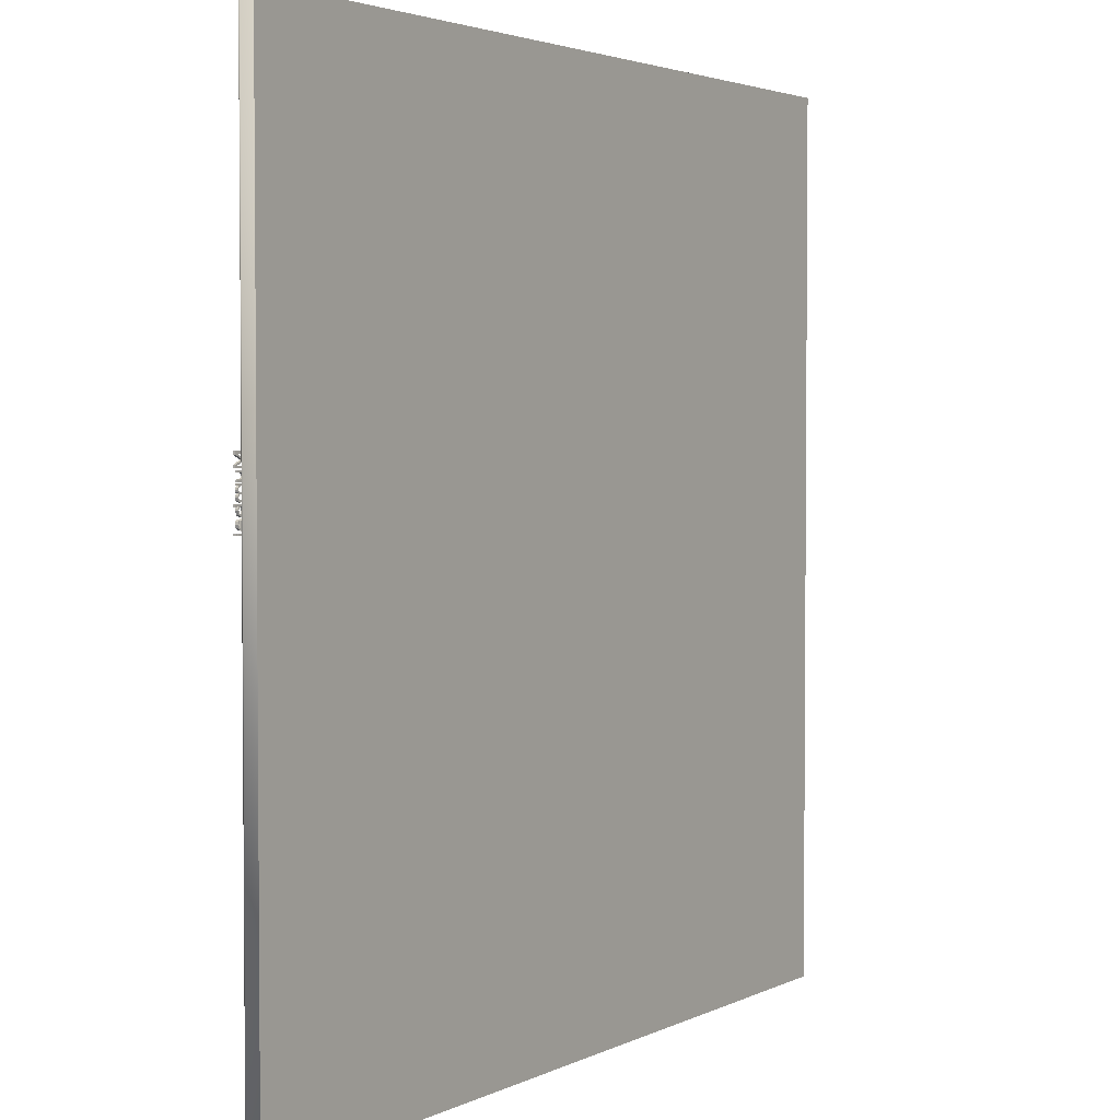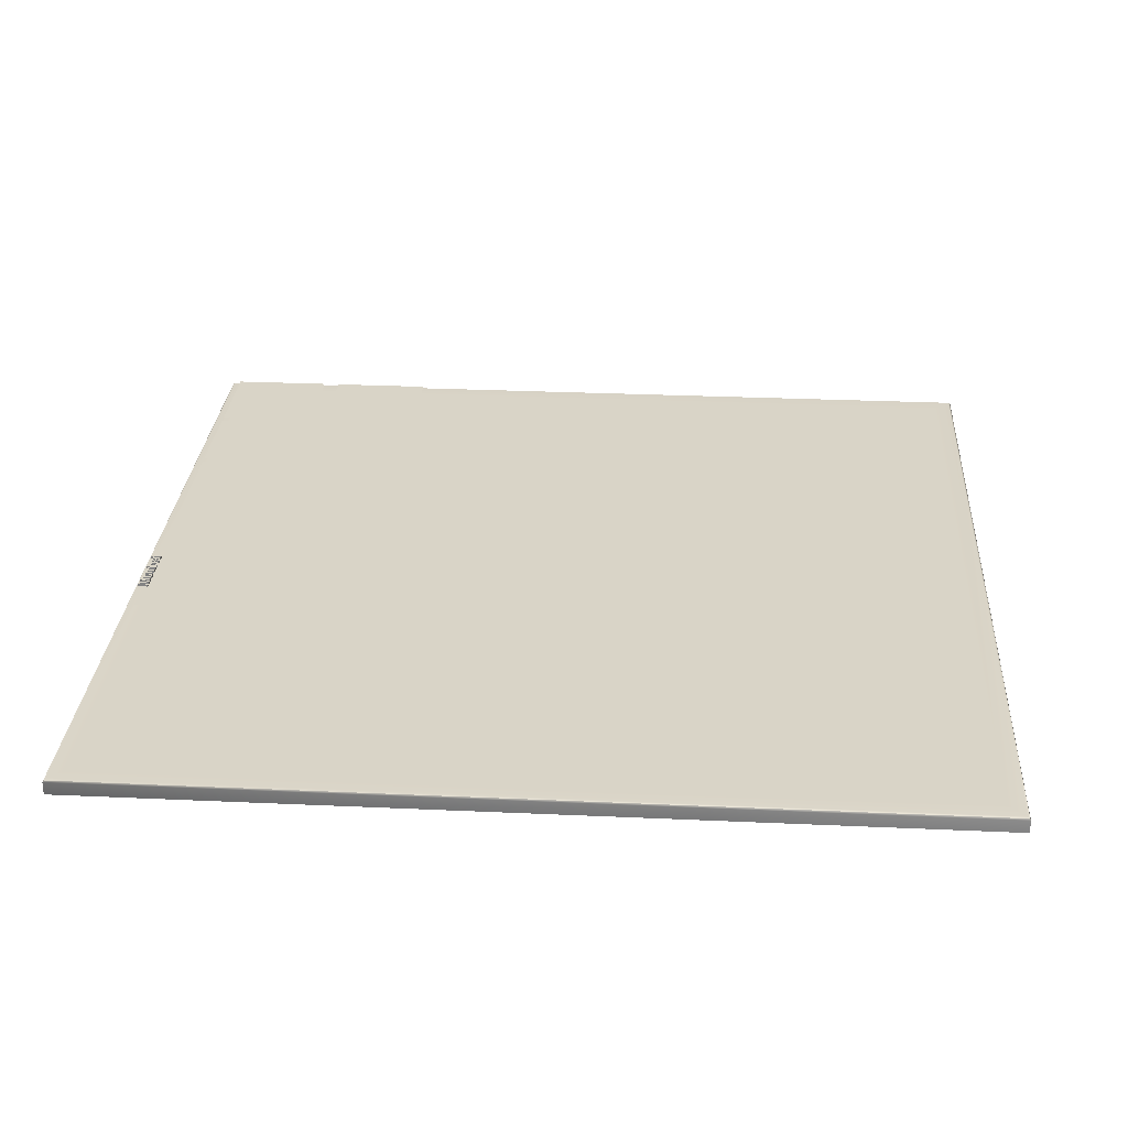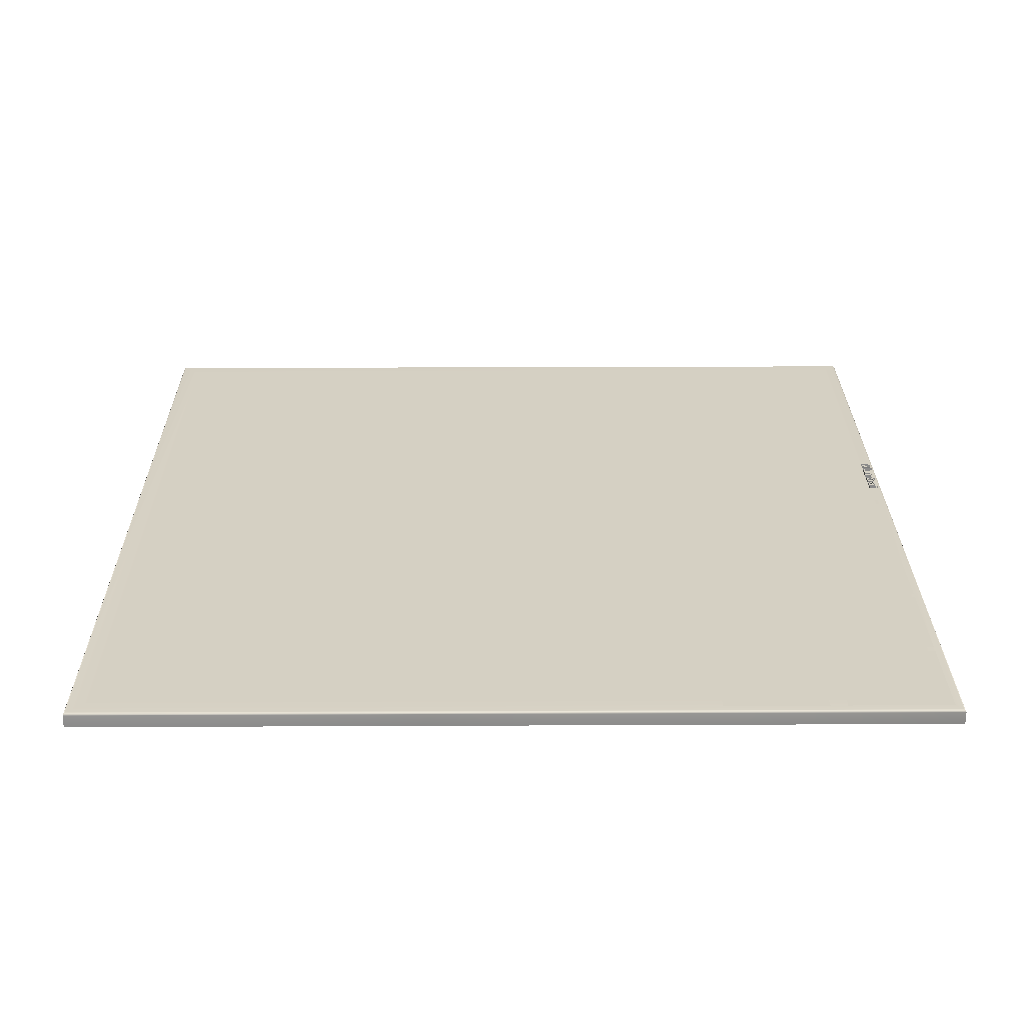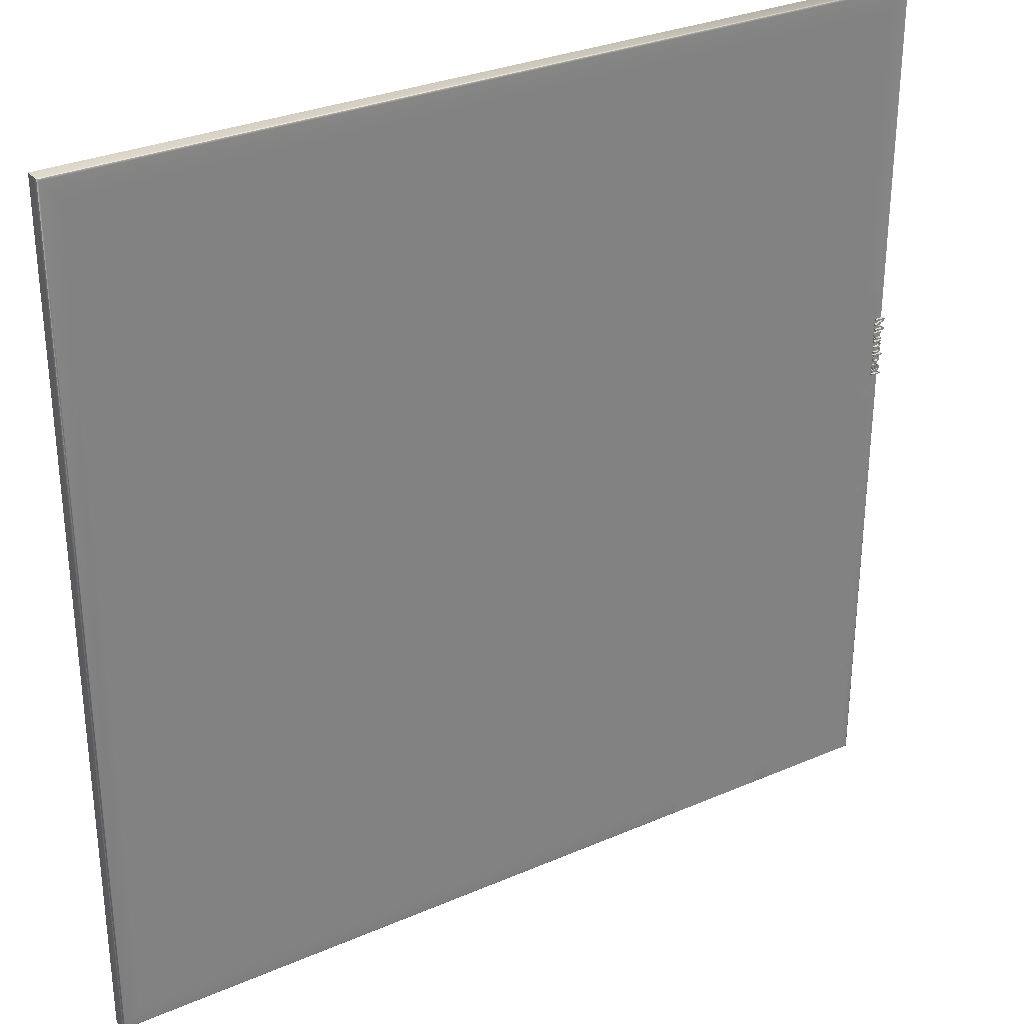
<metadata>
{"format":"obj","ext":"obj","renderer":"f3d","projection":"perspective","resolution":1024,"background":"white","views":[{"elev":3.0,"azim":-57.9,"up":"+Z"},{"elev":28.5,"azim":3.9,"up":"+Y"},{"elev":26.4,"azim":179.6,"up":"+Y"},{"elev":30.5,"azim":148.1,"up":"+Z"}]}
</metadata>
<code>
o board
v 0.3304 -0.4001 0.5856
v 1.17 -0.4001 0.5856
v 0.3311 -0.3861 0.5849
v 1.17 -0.3861 0.5849
v 0.3504 -0.3851 0.5656
v 1.15 -0.3851 0.5656
v 0.3311 -0.3861 -0.2537
v 0.3504 -0.3851 -0.2344
v 1.15 -0.3851 -0.2344
v 1.17 -0.3861 -0.2537
v 0.3304 -0.4001 -0.2544
v 1.17 -0.4001 -0.2544
v 0.3304 -0.3876 0.5856
v 0.3304 -0.3876 -0.2544
v 1.17 -0.3876 -0.2544
v 1.17 -0.3876 0.5856
v 1.168 -0.3851 0.5836
v 1.168 -0.3851 -0.2524
v 0.3324 -0.3851 -0.2524
v 0.3324 -0.3851 0.5836
f 1 11 12 2
f 16 13 1 2
f 3 13 16 4
f 20 17 6 5
f 20 5 8 19
f 5 6 9 8
f 6 17 18 9
f 8 9 18 19
f 17 4 10 18
f 19 18 10 7
f 3 20 19 7
f 3 4 17 20
f 11 14 15 12
f 15 14 7 10
f 16 2 12 15
f 4 16 15 10
f 13 14 11 1
f 3 7 14 13
o Plane3
v 0.3401 -0.3822 0.07318
v 0.4401 -0.3822 0.07318
v 0.3401 -0.3822 0.1732
v 0.4401 -0.3822 0.1732
f 21 23 24 22
o Plane
v 0.3401 -0.3822 -0.2501
v 0.4401 -0.3822 -0.2501
v 0.3401 -0.3822 -0.1501
v 0.4401 -0.3822 -0.1501
f 25 27 28 26
o Plane1
v 0.3401 -0.3822 -0.1417
v 0.4401 -0.3822 -0.1417
v 0.3401 -0.3822 -0.04172
v 0.4401 -0.3822 -0.04172
f 29 31 32 30
o Plane4
v 0.3393 -0.3822 0.1851
v 0.4393 -0.3822 0.1851
v 0.3393 -0.3822 0.2851
v 0.4393 -0.3822 0.2851
f 33 35 36 34
o Mumbai
v 0.348 -0.3752 0.248
v 0.348 -0.3752 0.2498
v 0.3395 -0.3752 0.2498
v 0.348 -0.3752 0.2534
v 0.348 -0.3752 0.2551
v 0.3395 -0.3752 0.2587
v 0.348 -0.3752 0.2587
v 0.348 -0.3752 0.2604
v 0.338 -0.3752 0.2604
v 0.338 -0.3752 0.2578
v 0.3464 -0.3752 0.2543
v 0.338 -0.3752 0.2506
v 0.338 -0.3752 0.248
v 0.348 -0.3728 0.248
v 0.348 -0.3728 0.2498
v 0.3395 -0.3728 0.2498
v 0.348 -0.3728 0.2534
v 0.348 -0.3728 0.2551
v 0.3395 -0.3728 0.2587
v 0.348 -0.3728 0.2587
v 0.348 -0.3728 0.2604
v 0.338 -0.3728 0.2604
v 0.338 -0.3728 0.2578
v 0.3464 -0.3728 0.2543
v 0.338 -0.3728 0.2506
v 0.338 -0.3728 0.248
v 0.348 -0.3752 0.2386
v 0.348 -0.3752 0.2401
v 0.3469 -0.3752 0.2401
v 0.3479 -0.3752 0.2415
v 0.3483 -0.3752 0.2434
v 0.3474 -0.3752 0.2458
v 0.3455 -0.3752 0.2466
v 0.3408 -0.3752 0.2466
v 0.3408 -0.3752 0.245
v 0.3452 -0.3752 0.245
v 0.3465 -0.3752 0.2445
v 0.3472 -0.3752 0.243
v 0.3464 -0.3752 0.241
v 0.3447 -0.3752 0.2402
v 0.3408 -0.3752 0.2402
v 0.3408 -0.3752 0.2386
v 0.348 -0.3728 0.2386
v 0.348 -0.3728 0.2401
v 0.3469 -0.3728 0.2401
v 0.3479 -0.3728 0.2415
v 0.3483 -0.3728 0.2434
v 0.3474 -0.3728 0.2458
v 0.3455 -0.3728 0.2466
v 0.3408 -0.3728 0.2466
v 0.3408 -0.3728 0.245
v 0.3452 -0.3728 0.245
v 0.3465 -0.3728 0.2445
v 0.3472 -0.3728 0.243
v 0.3464 -0.3728 0.241
v 0.3447 -0.3728 0.2402
v 0.3408 -0.3728 0.2402
v 0.3408 -0.3728 0.2386
v 0.348 -0.3752 0.224
v 0.348 -0.3752 0.2256
v 0.3435 -0.3752 0.2256
v 0.3422 -0.3752 0.226
v 0.3415 -0.3752 0.2276
v 0.3422 -0.3752 0.2292
v 0.3437 -0.3752 0.2297
v 0.348 -0.3752 0.2297
v 0.348 -0.3752 0.2314
v 0.3435 -0.3752 0.2314
v 0.3422 -0.3752 0.2318
v 0.3415 -0.3752 0.2333
v 0.3422 -0.3752 0.235
v 0.3437 -0.3752 0.2356
v 0.348 -0.3752 0.2356
v 0.348 -0.3752 0.2371
v 0.3408 -0.3752 0.2371
v 0.3408 -0.3752 0.2356
v 0.3417 -0.3752 0.2356
v 0.3408 -0.3752 0.2345
v 0.3405 -0.3752 0.2331
v 0.3408 -0.3752 0.2315
v 0.3417 -0.3752 0.2304
v 0.3408 -0.3752 0.2291
v 0.3405 -0.3752 0.2274
v 0.3412 -0.3752 0.225
v 0.343 -0.3752 0.224
v 0.348 -0.3728 0.224
v 0.348 -0.3728 0.2256
v 0.3435 -0.3728 0.2256
v 0.3422 -0.3728 0.226
v 0.3415 -0.3728 0.2276
v 0.3422 -0.3728 0.2292
v 0.3437 -0.3728 0.2297
v 0.348 -0.3728 0.2297
v 0.348 -0.3728 0.2314
v 0.3435 -0.3728 0.2314
v 0.3422 -0.3728 0.2318
v 0.3415 -0.3728 0.2333
v 0.3422 -0.3728 0.235
v 0.3437 -0.3728 0.2356
v 0.348 -0.3728 0.2356
v 0.348 -0.3728 0.2371
v 0.3408 -0.3728 0.2371
v 0.3408 -0.3728 0.2356
v 0.3417 -0.3728 0.2356
v 0.3408 -0.3728 0.2345
v 0.3405 -0.3728 0.2331
v 0.3408 -0.3728 0.2315
v 0.3417 -0.3728 0.2304
v 0.3408 -0.3728 0.2291
v 0.3405 -0.3728 0.2274
v 0.3412 -0.3728 0.225
v 0.343 -0.3728 0.224
v 0.3443 -0.3752 0.2137
v 0.347 -0.3752 0.2149
v 0.3483 -0.3752 0.2181
v 0.348 -0.3752 0.2197
v 0.3471 -0.3752 0.221
v 0.348 -0.3752 0.221
v 0.348 -0.3752 0.2226
v 0.338 -0.3752 0.2226
v 0.338 -0.3752 0.221
v 0.3418 -0.3752 0.221
v 0.3409 -0.3752 0.2198
v 0.3406 -0.3752 0.2182
v 0.3417 -0.3752 0.2149
v 0.3445 -0.3752 0.2154
v 0.3426 -0.3752 0.2161
v 0.3417 -0.3752 0.2183
v 0.3425 -0.3752 0.2205
v 0.3444 -0.3752 0.2212
v 0.3463 -0.3752 0.2205
v 0.3472 -0.3752 0.2183
v 0.3463 -0.3752 0.2161
v 0.3443 -0.3728 0.2137
v 0.347 -0.3728 0.2149
v 0.3483 -0.3728 0.2181
v 0.348 -0.3728 0.2197
v 0.3471 -0.3728 0.221
v 0.348 -0.3728 0.221
v 0.348 -0.3728 0.2226
v 0.338 -0.3728 0.2226
v 0.338 -0.3728 0.221
v 0.3418 -0.3728 0.221
v 0.3409 -0.3728 0.2198
v 0.3406 -0.3728 0.2182
v 0.3417 -0.3728 0.2149
v 0.3445 -0.3728 0.2154
v 0.3426 -0.3728 0.2161
v 0.3417 -0.3728 0.2183
v 0.3425 -0.3728 0.2205
v 0.3444 -0.3728 0.2212
v 0.3463 -0.3728 0.2205
v 0.3472 -0.3728 0.2183
v 0.3463 -0.3728 0.2161
v 0.348 -0.3752 0.2034
v 0.3481 -0.3752 0.2039
v 0.3482 -0.3752 0.2045
v 0.3479 -0.3752 0.2055
v 0.3471 -0.3752 0.206
v 0.3479 -0.3752 0.2075
v 0.3483 -0.3752 0.2094
v 0.3477 -0.3752 0.2116
v 0.3461 -0.3752 0.2124
v 0.3442 -0.3752 0.2109
v 0.3437 -0.3752 0.2082
v 0.3433 -0.3752 0.2061
v 0.3429 -0.3752 0.206
v 0.3419 -0.3752 0.2067
v 0.3416 -0.3752 0.2082
v 0.3419 -0.3752 0.2097
v 0.343 -0.3752 0.2105
v 0.343 -0.3752 0.212
v 0.3411 -0.3752 0.2109
v 0.3404 -0.3752 0.2082
v 0.341 -0.3752 0.2056
v 0.3428 -0.3752 0.2045
v 0.3464 -0.3752 0.2045
v 0.3469 -0.3752 0.2044
v 0.3471 -0.3752 0.2039
v 0.3471 -0.3752 0.2034
v 0.3454 -0.3752 0.2061
v 0.3443 -0.3752 0.2061
v 0.3448 -0.3752 0.2089
v 0.346 -0.3752 0.2108
v 0.3469 -0.3752 0.2103
v 0.3472 -0.3752 0.209
v 0.3467 -0.3752 0.2071
v 0.348 -0.3728 0.2034
v 0.3481 -0.3728 0.2039
v 0.3482 -0.3728 0.2045
v 0.3479 -0.3728 0.2055
v 0.3471 -0.3728 0.206
v 0.3479 -0.3728 0.2075
v 0.3483 -0.3728 0.2094
v 0.3477 -0.3728 0.2116
v 0.3461 -0.3728 0.2124
v 0.3442 -0.3728 0.2109
v 0.3437 -0.3728 0.2082
v 0.3433 -0.3728 0.2061
v 0.3429 -0.3728 0.206
v 0.3419 -0.3728 0.2067
v 0.3416 -0.3728 0.2082
v 0.3419 -0.3728 0.2097
v 0.343 -0.3728 0.2105
v 0.343 -0.3728 0.212
v 0.3411 -0.3728 0.2109
v 0.3404 -0.3728 0.2082
v 0.341 -0.3728 0.2056
v 0.3428 -0.3728 0.2045
v 0.3464 -0.3728 0.2045
v 0.3469 -0.3728 0.2044
v 0.3471 -0.3728 0.2039
v 0.3471 -0.3728 0.2034
v 0.3454 -0.3728 0.2061
v 0.3443 -0.3728 0.2061
v 0.3448 -0.3728 0.2089
v 0.346 -0.3728 0.2108
v 0.3469 -0.3728 0.2103
v 0.3472 -0.3728 0.209
v 0.3467 -0.3728 0.2071
v 0.3394 -0.3752 0.2004
v 0.3394 -0.3752 0.202
v 0.338 -0.3752 0.202
v 0.338 -0.3752 0.2004
v 0.3394 -0.3728 0.2004
v 0.3394 -0.3728 0.202
v 0.338 -0.3728 0.202
v 0.338 -0.3728 0.2004
v 0.348 -0.3752 0.2004
v 0.348 -0.3752 0.202
v 0.3408 -0.3752 0.202
v 0.3408 -0.3752 0.2004
v 0.348 -0.3728 0.2004
v 0.348 -0.3728 0.202
v 0.3408 -0.3728 0.202
v 0.3408 -0.3728 0.2004
f 43 44 45
f 40 41 42
f 37 38 39
f 42 43 45
f 49 37 39
f 42 45 46
f 48 49 39
f 42 46 47
f 48 39 40
f 40 42 47
f 47 48 40
f 58 57 56
f 55 54 53
f 52 51 50
f 58 56 55
f 52 50 62
f 59 58 55
f 52 62 61
f 60 59 55
f 53 52 61
f 60 55 53
f 53 61 60
f 49 48 62
f 48 61 62
f 48 47 61
f 47 60 61
f 47 46 60
f 46 59 60
f 46 45 59
f 45 58 59
f 45 44 58
f 44 57 58
f 44 43 57
f 43 56 57
f 43 42 56
f 42 55 56
f 42 41 55
f 41 54 55
f 41 40 54
f 40 53 54
f 40 39 53
f 39 52 53
f 39 38 52
f 38 51 52
f 38 37 51
f 37 50 51
f 37 49 50
f 49 62 50
f 77 78 63
f 70 71 72
f 68 69 70
f 66 67 68
f 63 64 65
f 76 77 63
f 70 72 73
f 76 63 65
f 68 70 73
f 76 65 66
f 68 73 74
f 75 76 66
f 66 68 74
f 74 75 66
f 79 94 93
f 88 87 86
f 86 85 84
f 84 83 82
f 81 80 79
f 79 93 92
f 89 88 86
f 81 79 92
f 89 86 84
f 82 81 92
f 90 89 84
f 82 92 91
f 90 84 82
f 82 91 90
f 78 77 94
f 77 93 94
f 77 76 93
f 76 92 93
f 76 75 92
f 75 91 92
f 75 74 91
f 74 90 91
f 74 73 90
f 73 89 90
f 73 72 89
f 72 88 89
f 72 71 88
f 71 87 88
f 71 70 87
f 70 86 87
f 70 69 86
f 69 85 86
f 69 68 85
f 68 84 85
f 68 67 84
f 67 83 84
f 67 66 83
f 66 82 83
f 66 65 82
f 65 81 82
f 65 64 81
f 64 80 81
f 64 63 80
f 63 79 80
f 63 78 79
f 78 94 79
f 120 121 95
f 118 119 120
f 115 116 117
f 113 114 115
f 111 112 113
f 109 110 111
f 102 103 104
f 95 96 97
f 117 118 120
f 109 111 113
f 102 104 105
f 120 95 97
f 108 109 113
f 101 102 105
f 120 97 98
f 107 108 113
f 100 101 105
f 120 98 99
f 107 113 115
f 100 105 106
f 117 120 99
f 106 107 115
f 117 99 100
f 106 115 117
f 117 100 106
f 122 148 147
f 147 146 145
f 144 143 142
f 142 141 140
f 140 139 138
f 138 137 136
f 131 130 129
f 124 123 122
f 147 145 144
f 140 138 136
f 132 131 129
f 124 122 147
f 140 136 135
f 132 129 128
f 125 124 147
f 140 135 134
f 132 128 127
f 126 125 147
f 142 140 134
f 133 132 127
f 126 147 144
f 142 134 133
f 127 126 144
f 144 142 133
f 133 127 144
f 121 120 148
f 120 147 148
f 120 119 147
f 119 146 147
f 119 118 146
f 118 145 146
f 118 117 145
f 117 144 145
f 117 116 144
f 116 143 144
f 116 115 143
f 115 142 143
f 115 114 142
f 114 141 142
f 114 113 141
f 113 140 141
f 113 112 140
f 112 139 140
f 112 111 139
f 111 138 139
f 111 110 138
f 110 137 138
f 110 109 137
f 109 136 137
f 109 108 136
f 108 135 136
f 108 107 135
f 107 134 135
f 107 106 134
f 106 133 134
f 106 105 133
f 105 132 133
f 105 104 132
f 104 131 132
f 104 103 131
f 103 130 131
f 103 102 130
f 102 129 130
f 102 101 129
f 101 128 129
f 101 100 128
f 100 127 128
f 100 99 127
f 99 126 127
f 99 98 126
f 98 125 126
f 98 97 125
f 97 124 125
f 97 96 124
f 96 123 124
f 96 95 123
f 95 122 123
f 95 121 122
f 121 148 122
f 160 161 149
f 158 159 160
f 156 157 158
f 154 155 156
f 151 152 153
f 149 150 151
f 169 162 149
f 149 162 163
f 153 154 156
f 169 149 151
f 160 149 163
f 168 169 151
f 160 163 164
f 168 151 153
f 160 164 165
f 167 168 153
f 158 160 165
f 166 167 153
f 158 165 166
f 166 153 156
f 156 158 166
f 170 182 181
f 181 180 179
f 179 178 177
f 177 176 175
f 174 173 172
f 172 171 170
f 170 183 190
f 184 183 170
f 177 175 174
f 172 170 190
f 184 170 181
f 172 190 189
f 185 184 181
f 174 172 189
f 186 185 181
f 174 189 188
f 186 181 179
f 174 188 187
f 187 186 179
f 177 174 187
f 187 179 177
f 161 160 182
f 160 181 182
f 160 159 181
f 159 180 181
f 159 158 180
f 158 179 180
f 158 157 179
f 157 178 179
f 157 156 178
f 156 177 178
f 156 155 177
f 155 176 177
f 155 154 176
f 154 175 176
f 154 153 175
f 153 174 175
f 153 152 174
f 152 173 174
f 152 151 173
f 151 172 173
f 151 150 172
f 150 171 172
f 150 149 171
f 149 170 171
f 149 161 170
f 161 182 170
f 169 168 190
f 168 189 190
f 168 167 189
f 167 188 189
f 167 166 188
f 166 187 188
f 166 165 187
f 165 186 187
f 165 164 186
f 164 185 186
f 164 163 185
f 163 184 185
f 163 162 184
f 162 183 184
f 162 169 183
f 169 190 183
f 215 216 191
f 211 212 213
f 209 210 211
f 207 208 209
f 199 200 201
f 197 198 199
f 195 196 197
f 193 194 195
f 218 192 193
f 215 191 192
f 211 213 214
f 206 207 209
f 199 201 202
f 218 193 195
f 214 215 192
f 205 206 209
f 217 218 195
f 214 192 218
f 205 209 211
f 223 217 195
f 211 214 218
f 204 205 211
f 223 195 197
f 203 204 211
f 222 223 197
f 203 211 218
f 221 222 197
f 202 203 218
f 221 197 199
f 202 218 219
f 220 221 199
f 199 202 219
f 219 220 199
f 224 249 248
f 246 245 244
f 244 243 242
f 242 241 240
f 234 233 232
f 232 231 230
f 230 229 228
f 228 227 226
f 226 225 251
f 225 224 248
f 247 246 244
f 242 240 239
f 235 234 232
f 228 226 251
f 225 248 247
f 242 239 238
f 228 251 250
f 251 225 247
f 244 242 238
f 228 250 256
f 251 247 244
f 244 238 237
f 230 228 256
f 244 237 236
f 230 256 255
f 251 244 236
f 230 255 254
f 251 236 235
f 232 230 254
f 252 251 235
f 232 254 253
f 252 235 232
f 232 253 252
f 216 215 249
f 215 248 249
f 215 214 248
f 214 247 248
f 214 213 247
f 213 246 247
f 213 212 246
f 212 245 246
f 212 211 245
f 211 244 245
f 211 210 244
f 210 243 244
f 210 209 243
f 209 242 243
f 209 208 242
f 208 241 242
f 208 207 241
f 207 240 241
f 207 206 240
f 206 239 240
f 206 205 239
f 205 238 239
f 205 204 238
f 204 237 238
f 204 203 237
f 203 236 237
f 203 202 236
f 202 235 236
f 202 201 235
f 201 234 235
f 201 200 234
f 200 233 234
f 200 199 233
f 199 232 233
f 199 198 232
f 198 231 232
f 198 197 231
f 197 230 231
f 197 196 230
f 196 229 230
f 196 195 229
f 195 228 229
f 195 194 228
f 194 227 228
f 194 193 227
f 193 226 227
f 193 192 226
f 192 225 226
f 192 191 225
f 191 224 225
f 191 216 224
f 216 249 224
f 223 222 256
f 222 255 256
f 222 221 255
f 221 254 255
f 221 220 254
f 220 253 254
f 220 219 253
f 219 252 253
f 219 218 252
f 218 251 252
f 218 217 251
f 217 250 251
f 217 223 250
f 223 256 250
f 259 260 257
f 257 258 259
f 261 264 263
f 263 262 261
f 260 259 264
f 259 263 264
f 259 258 263
f 258 262 263
f 258 257 262
f 257 261 262
f 257 260 261
f 260 264 261
f 267 268 265
f 265 266 267
f 269 272 271
f 271 270 269
f 268 267 272
f 267 271 272
f 267 266 271
f 266 270 271
f 266 265 270
f 265 269 270
f 265 268 269
f 268 272 269
o Plane2
v 0.3401 -0.3822 -0.03454
v 0.4401 -0.3822 -0.03454
v 0.3401 -0.3822 0.06546
v 0.4401 -0.3822 0.06546
f 273 275 276 274
o Plane5
v 0.4567 -0.3822 -0.2501
v 0.5567 -0.3822 -0.2501
v 0.4567 -0.3822 -0.1501
v 0.5567 -0.3822 -0.1501
f 277 279 280 278

</code>
